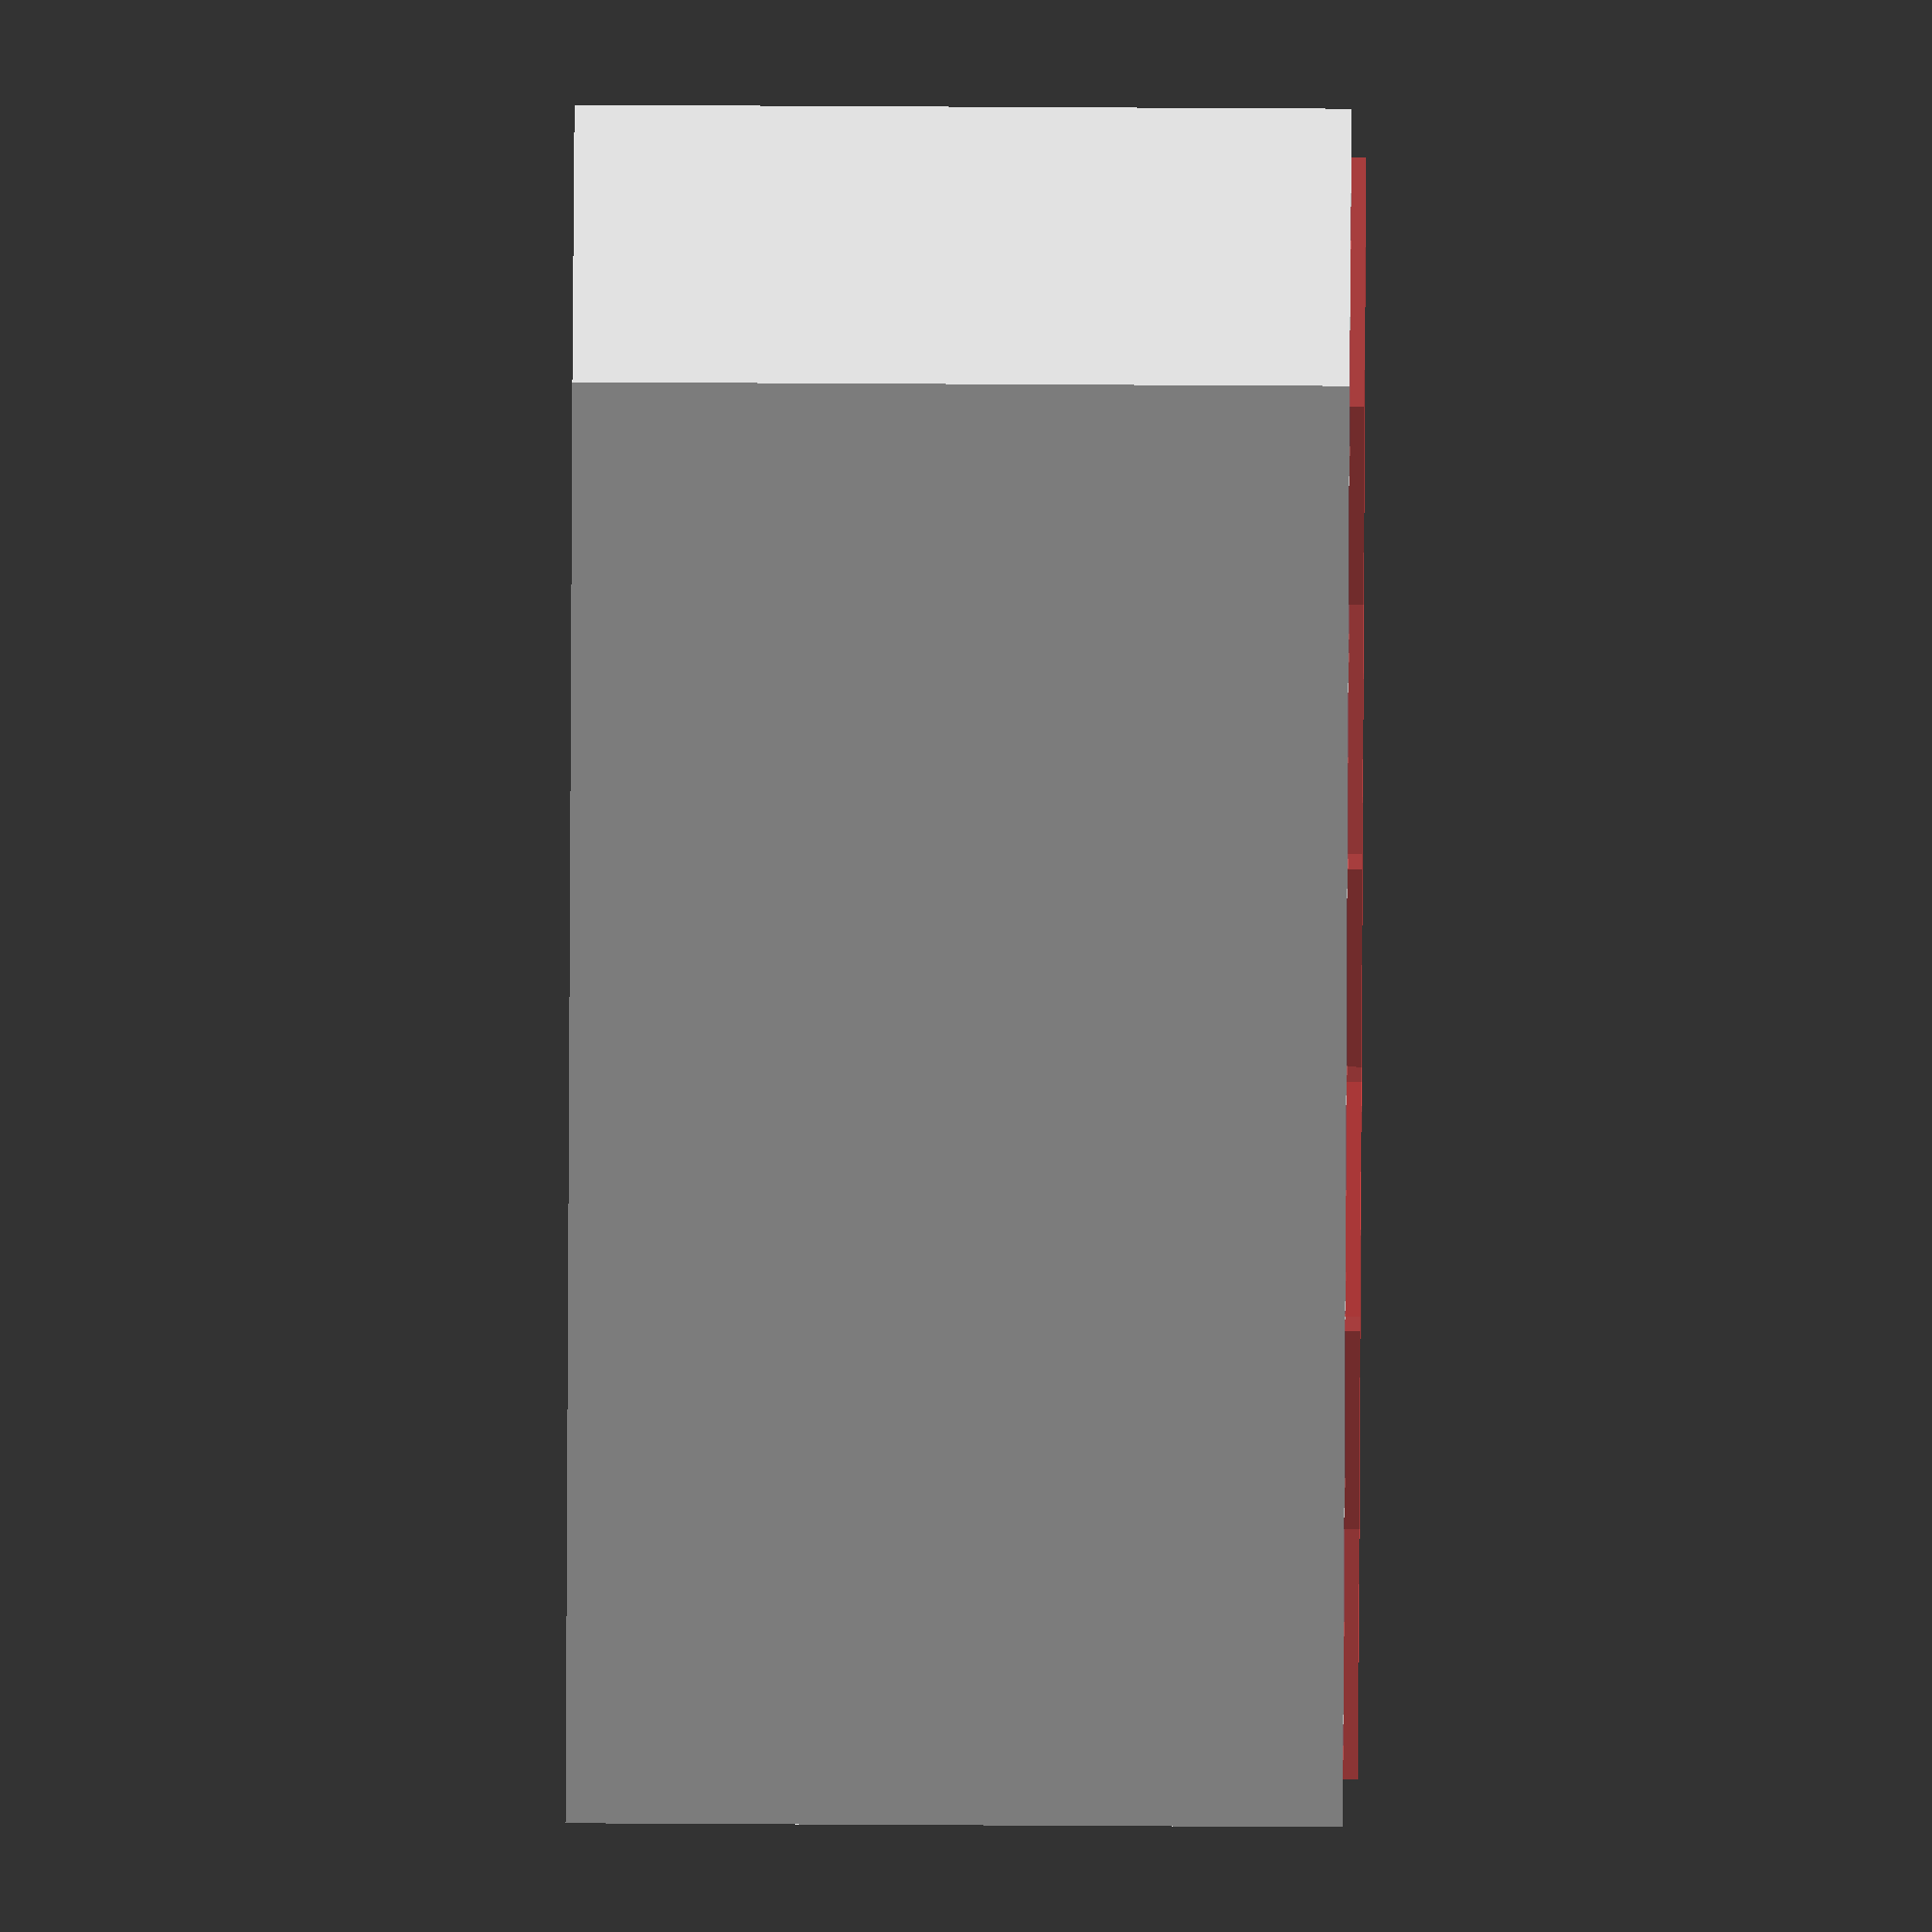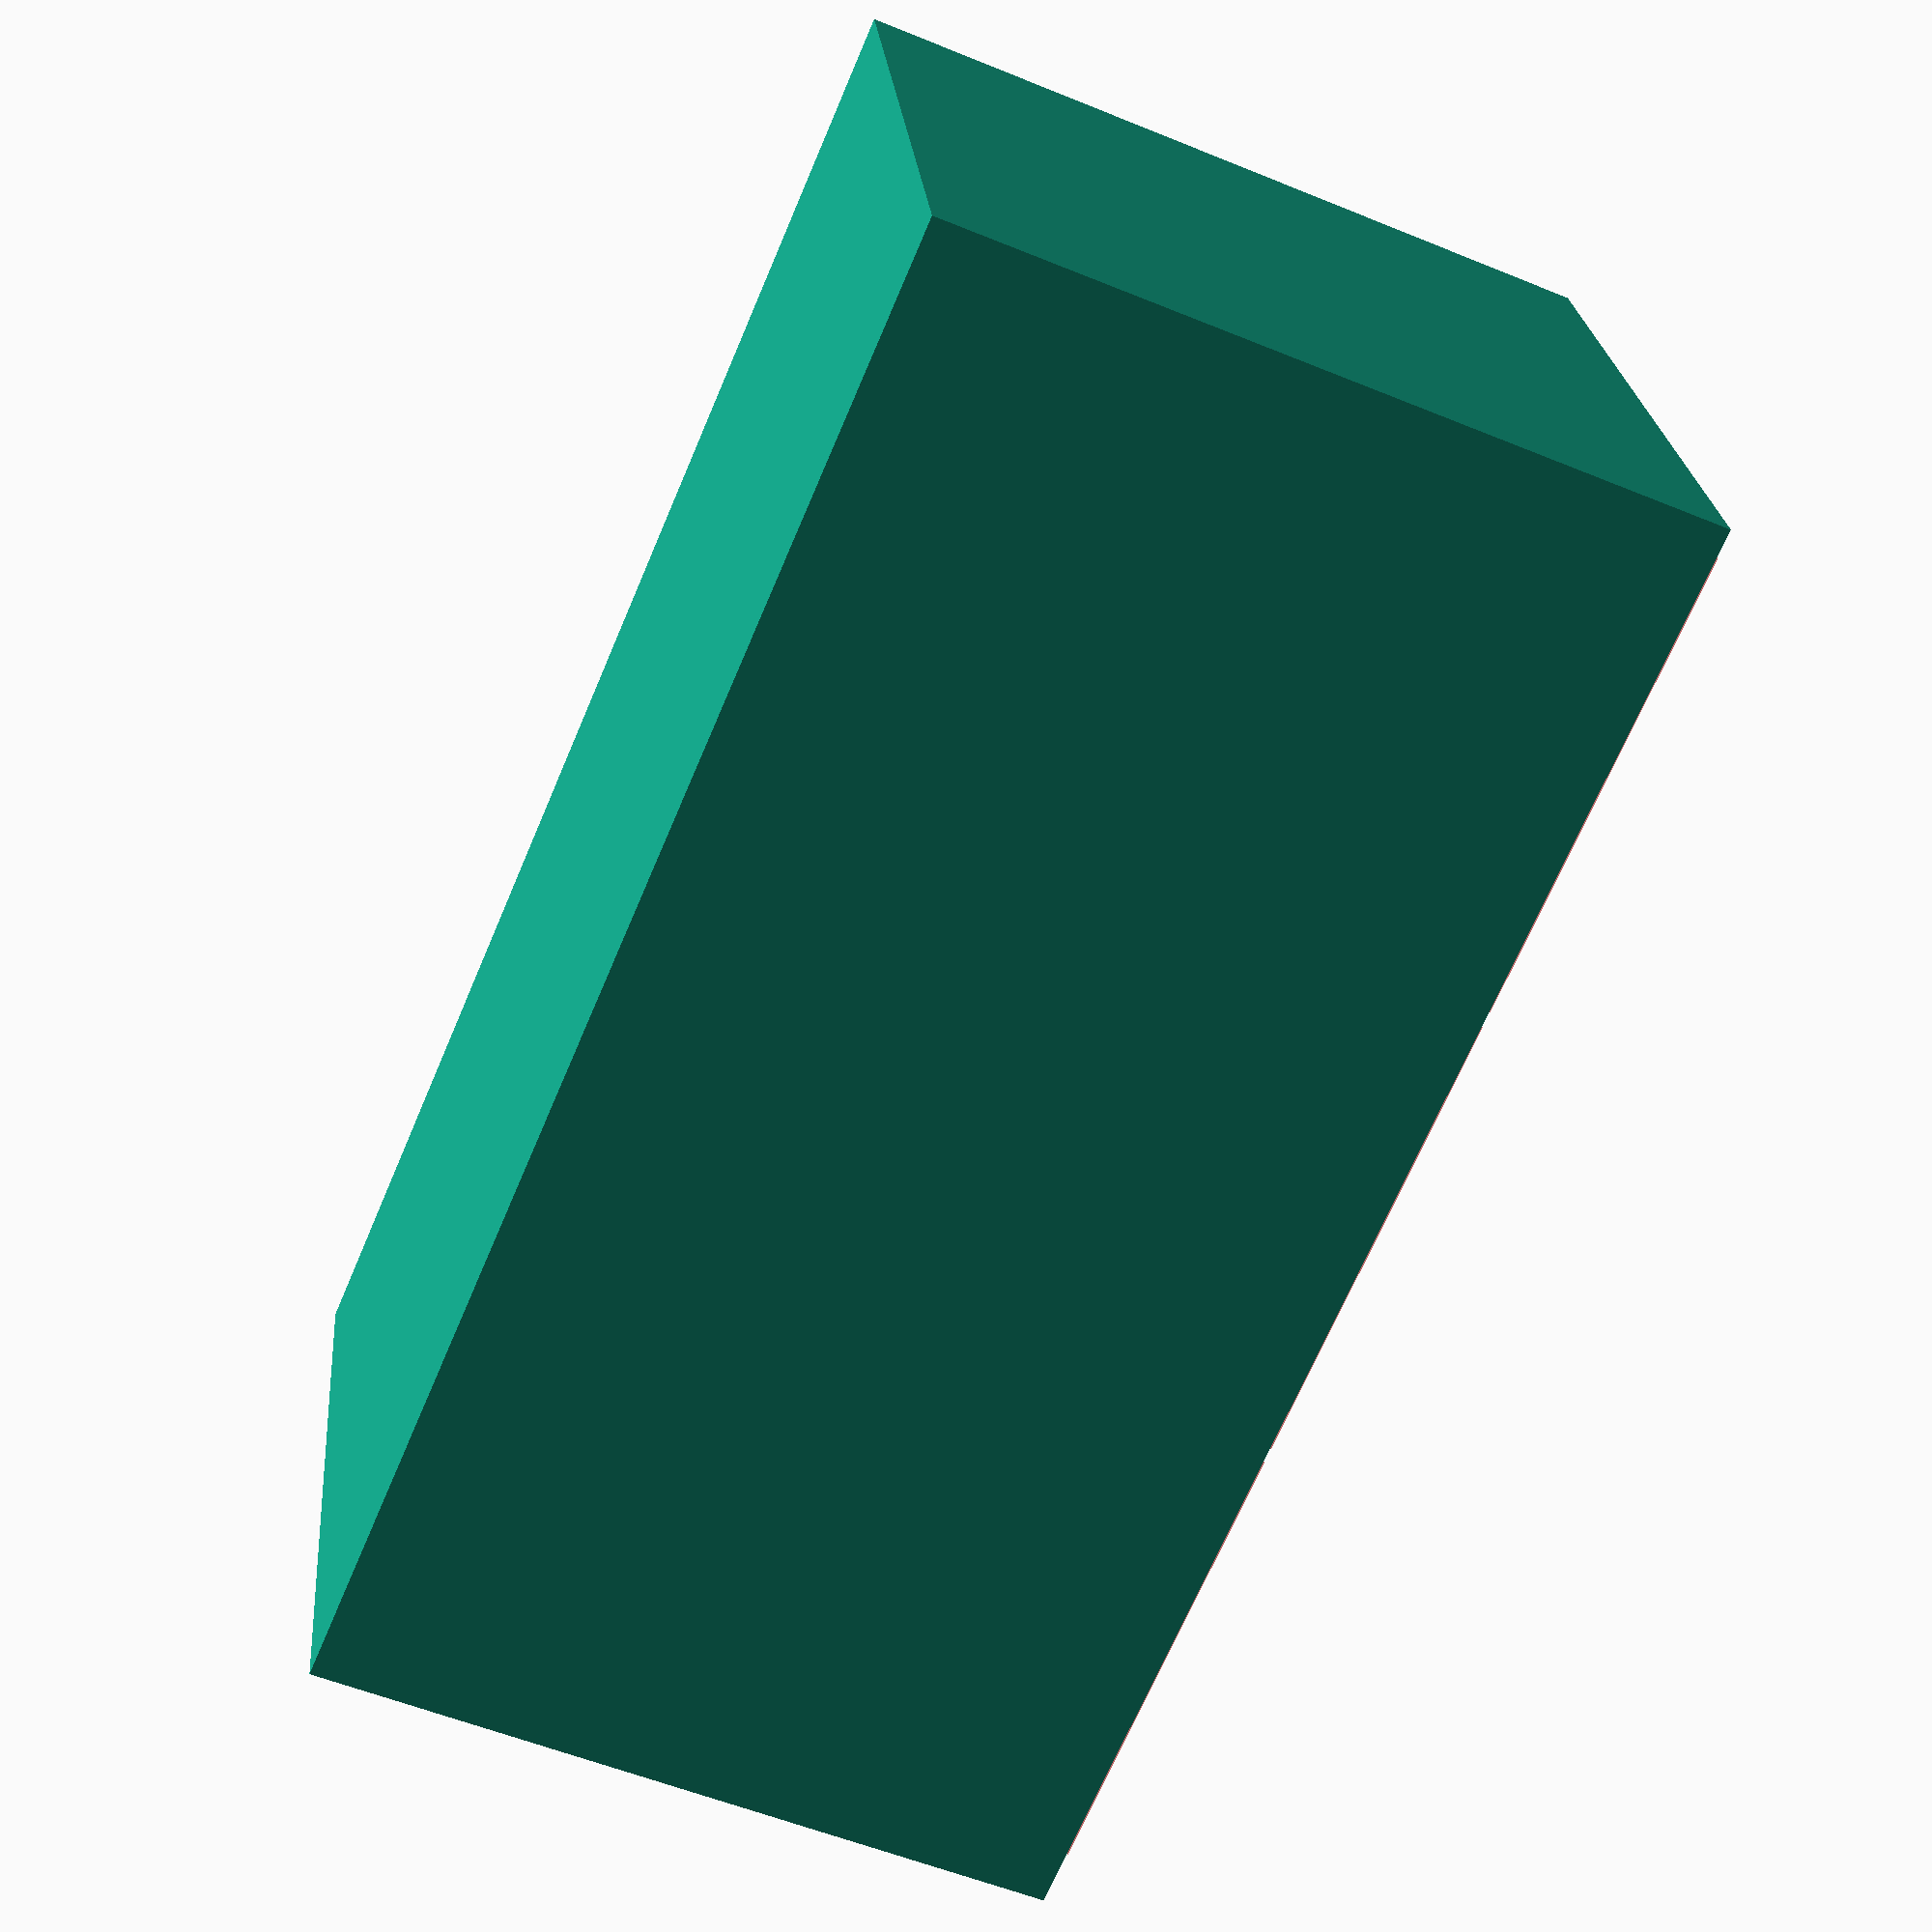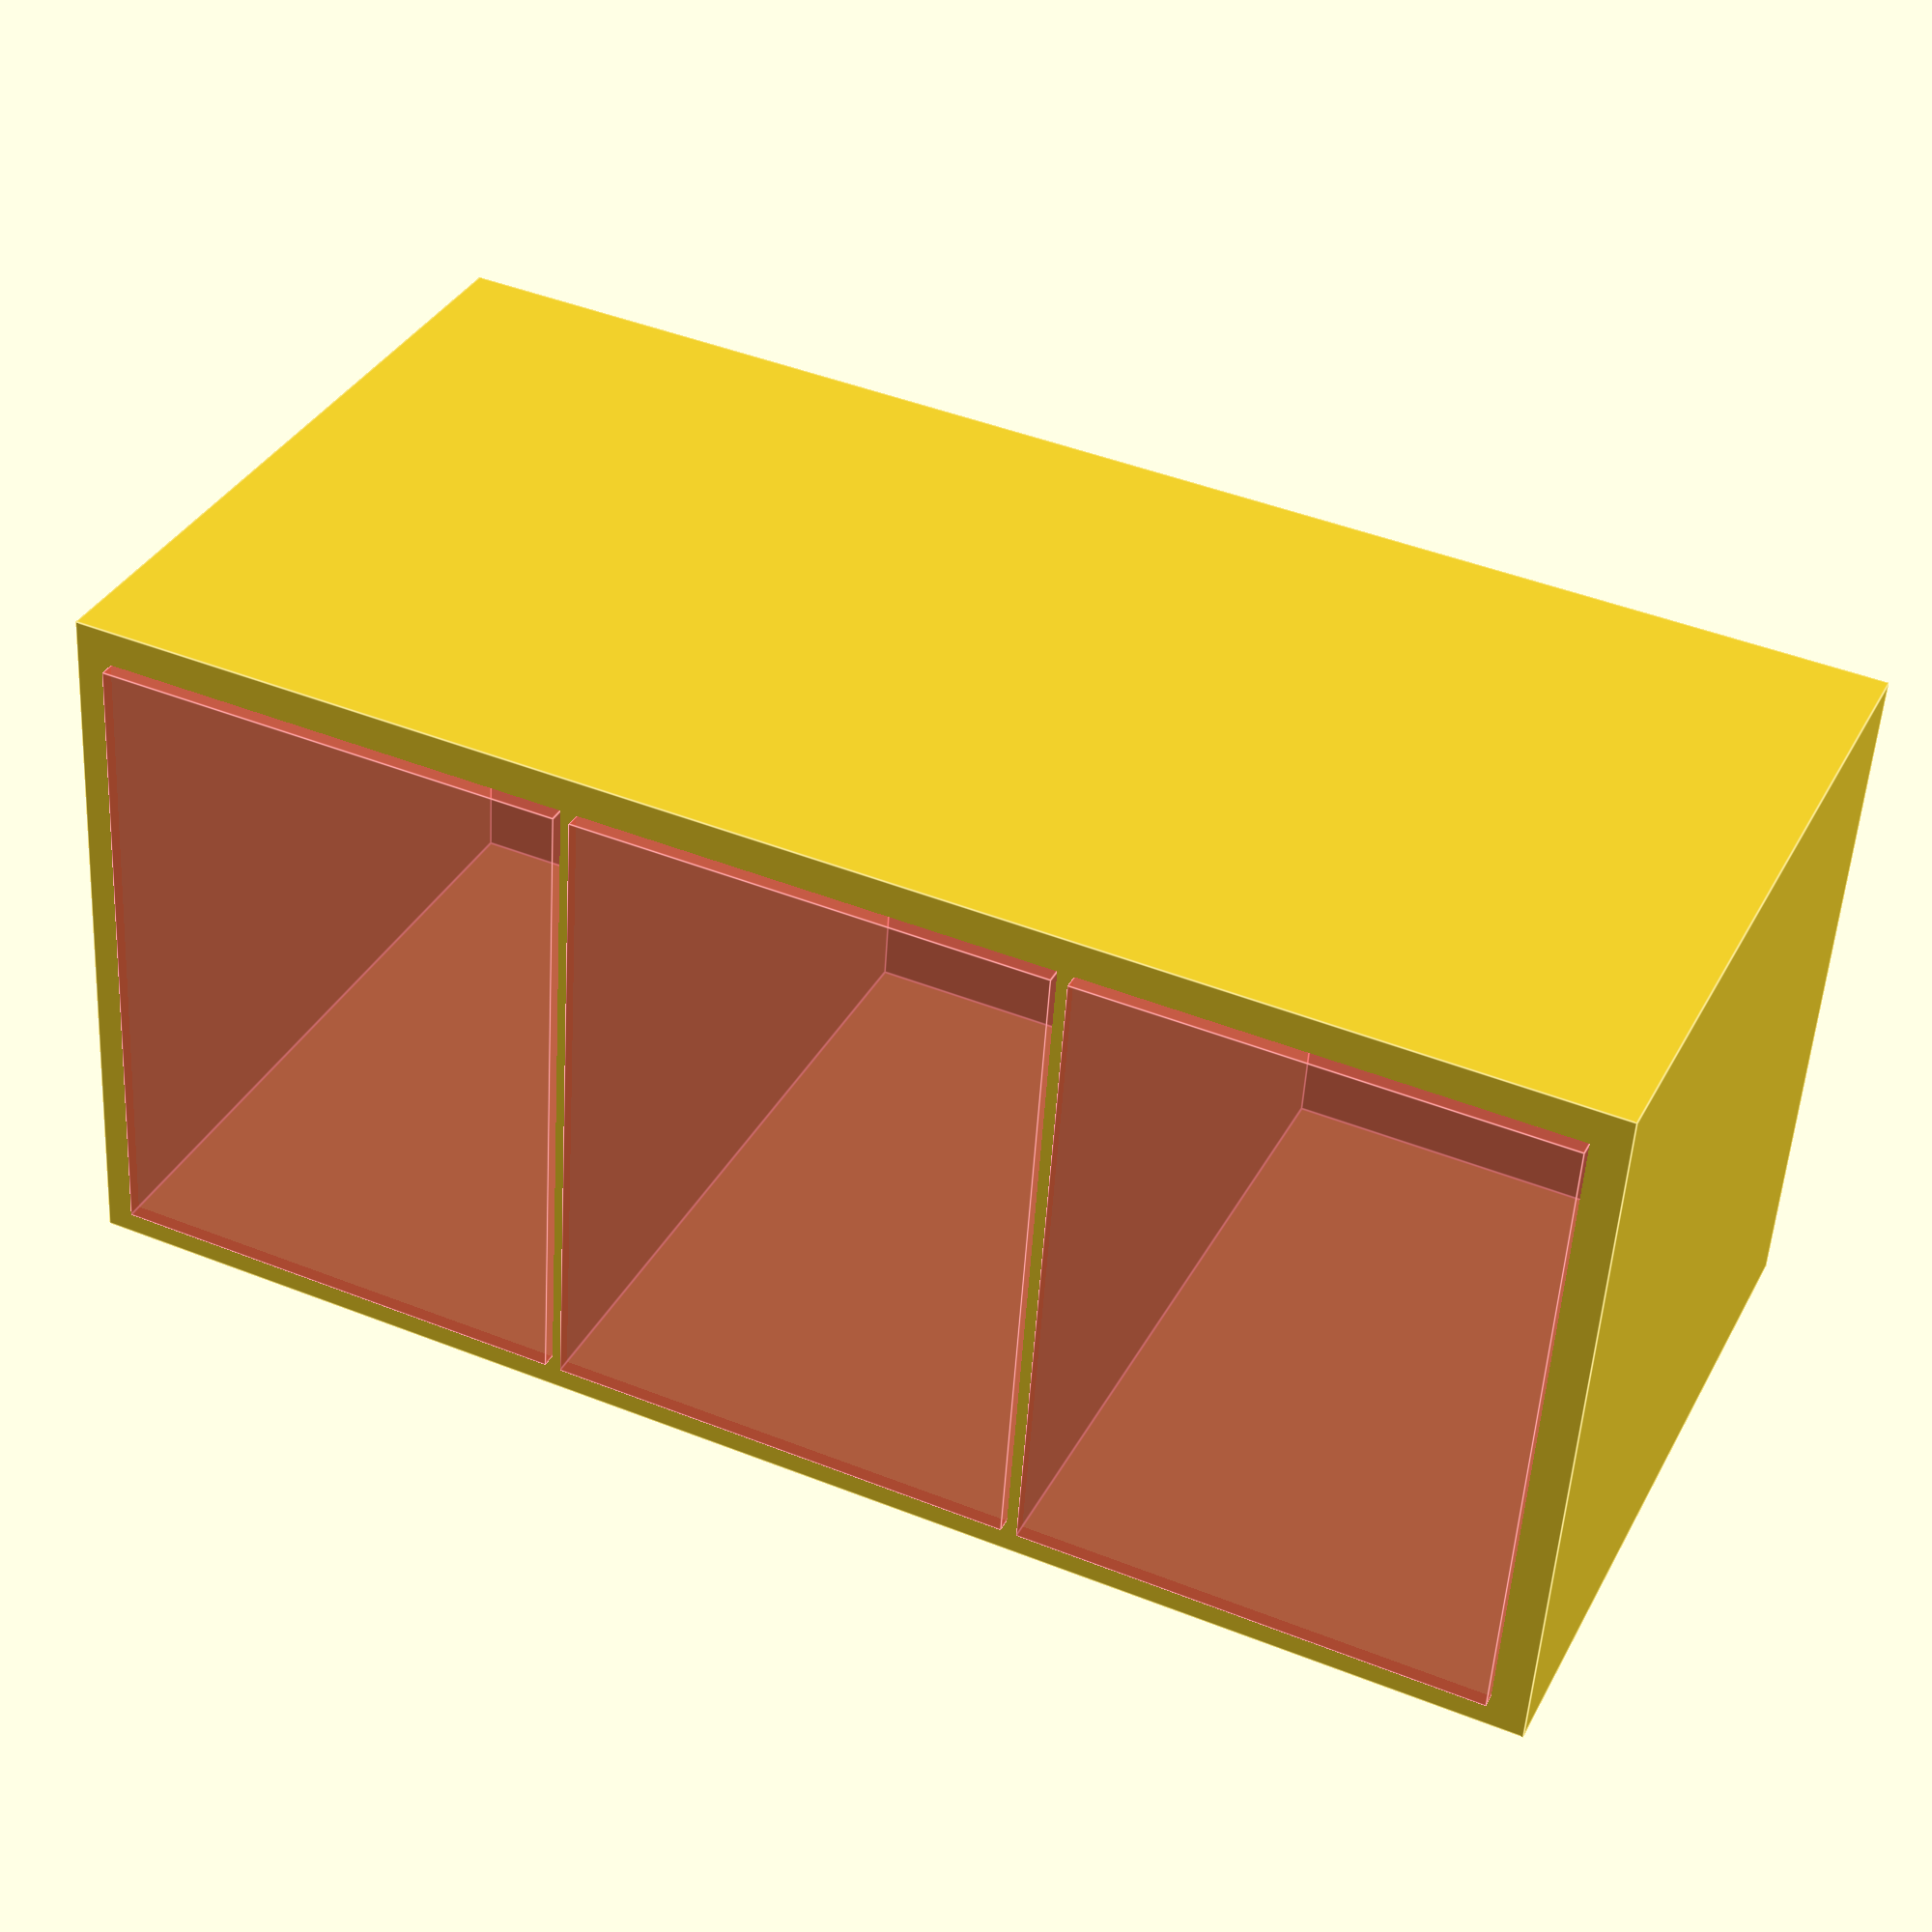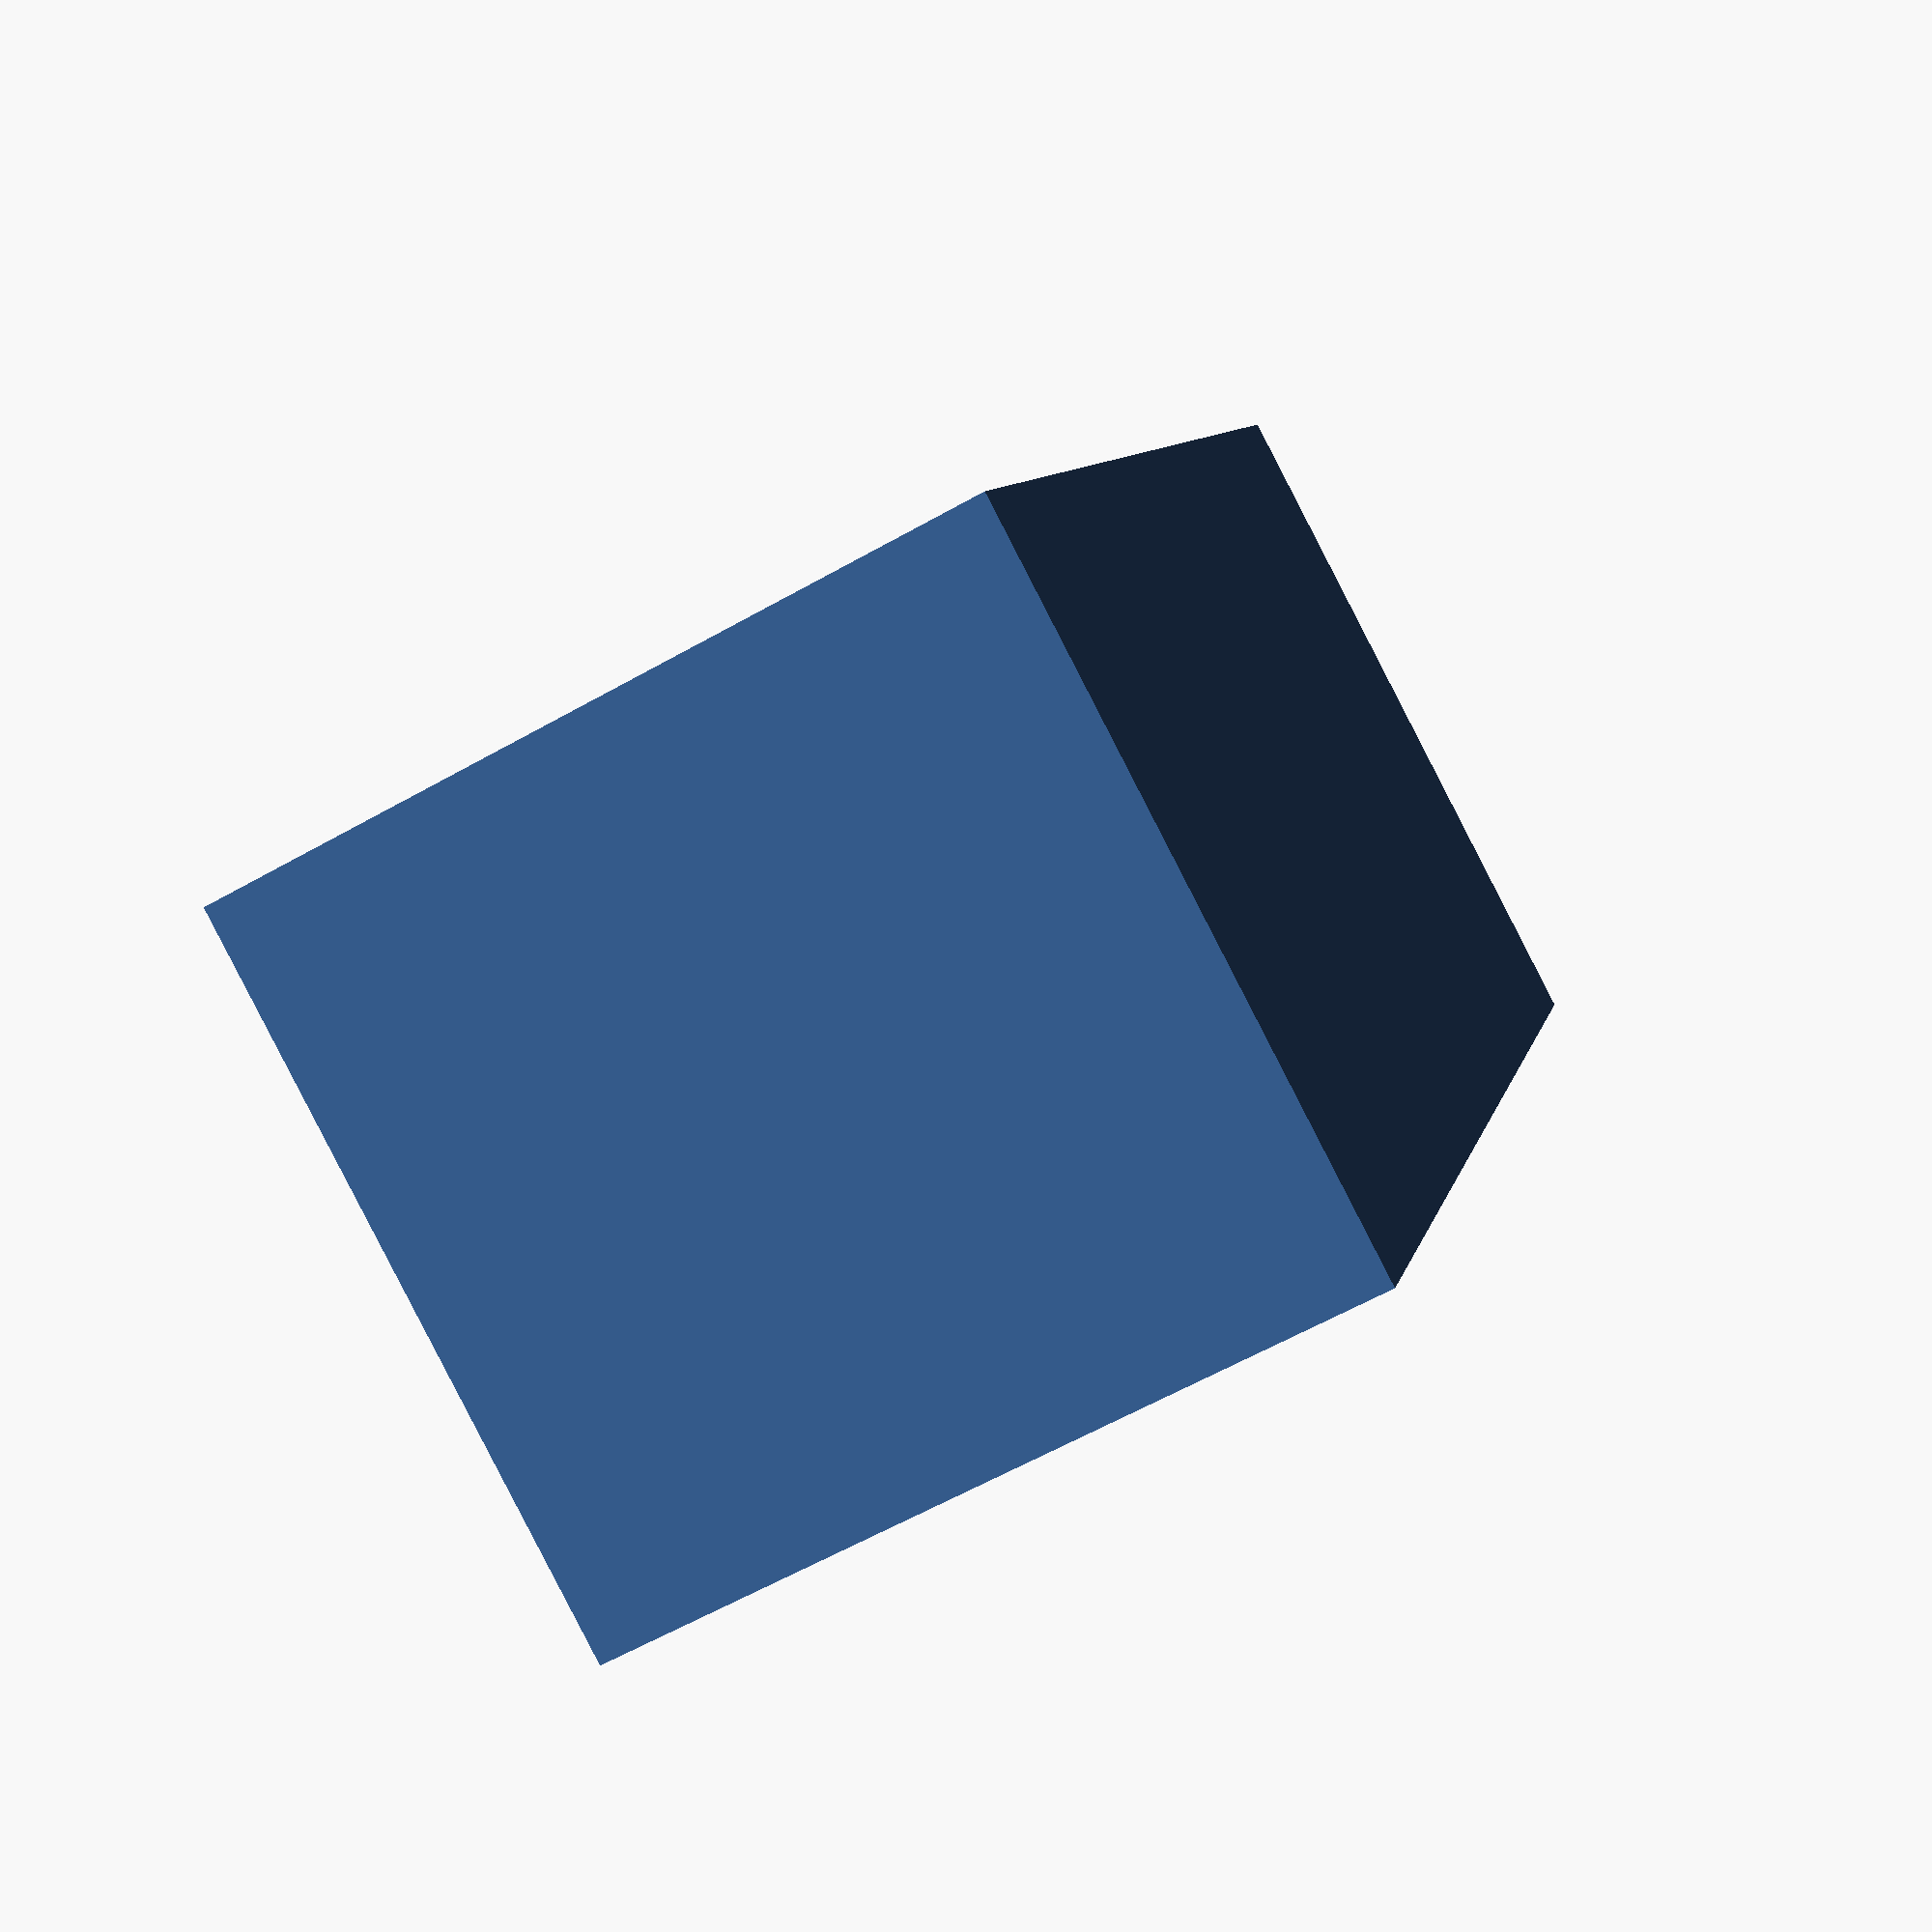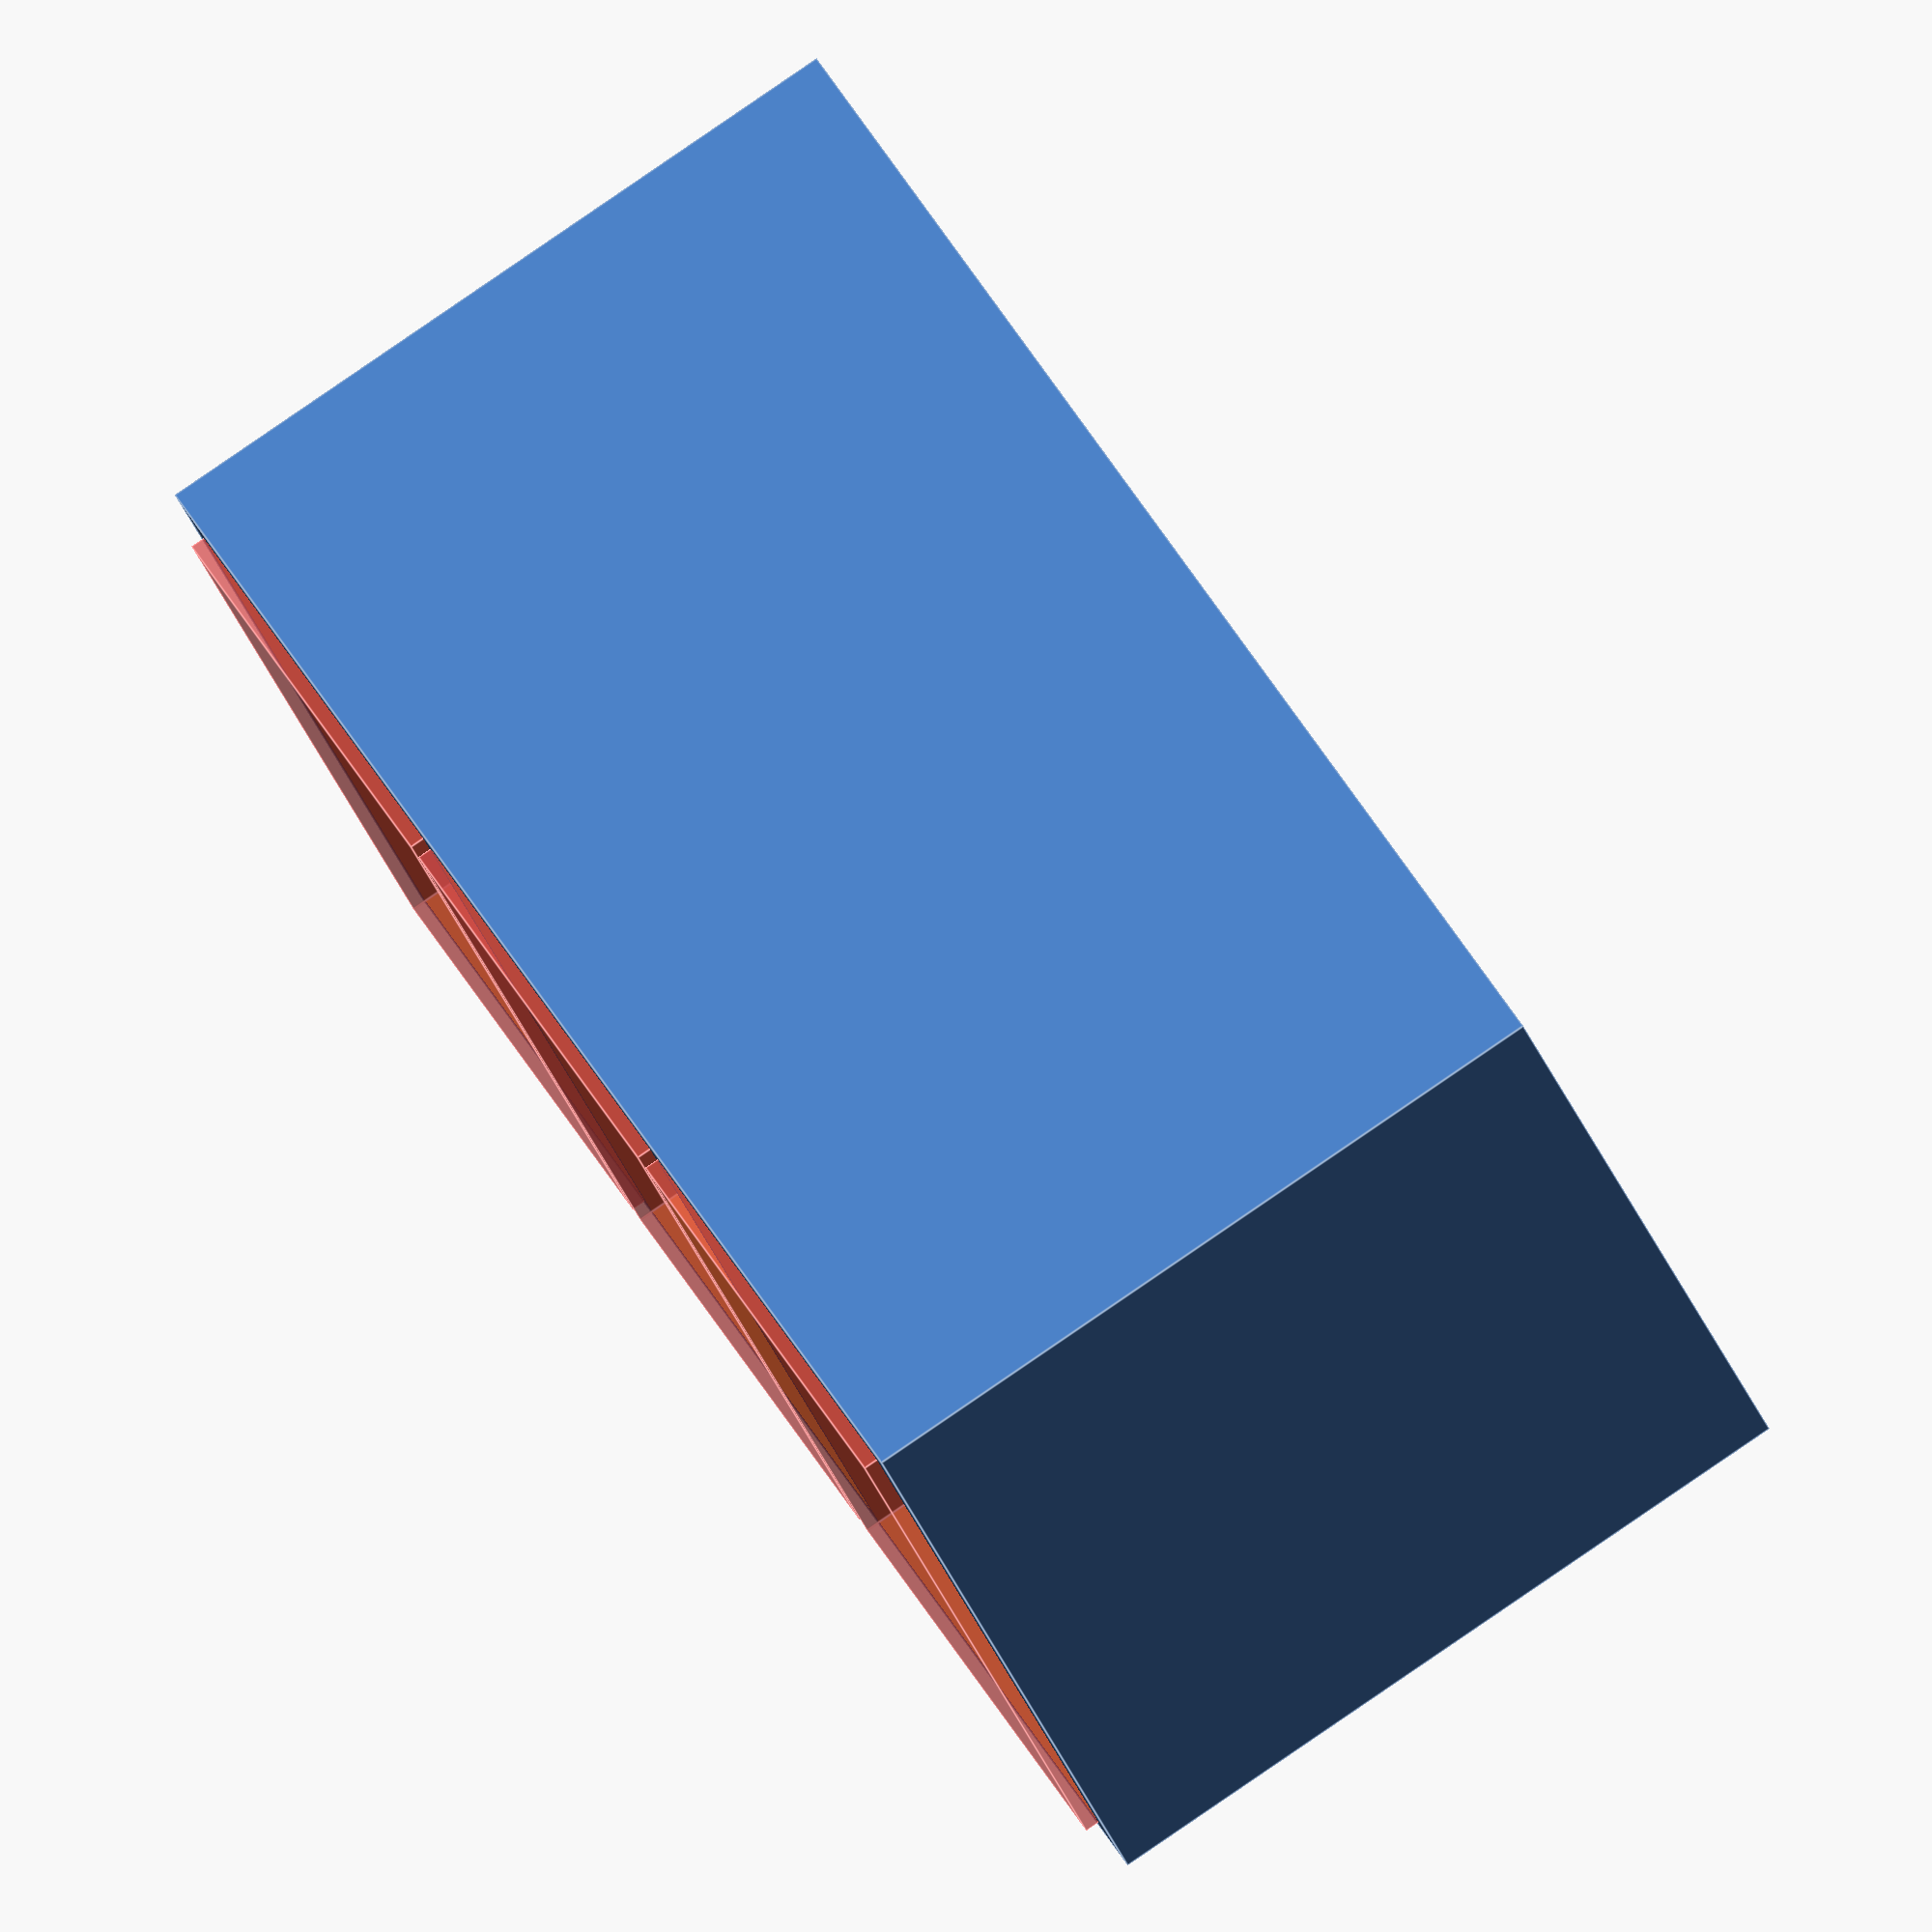
<openscad>
// stand for mayo and katsup
// to organize the fridge
// 01.10.2025 Sebastian Weigl
 
// set the fregment sizes
$fn = $preview ? 48 : 64;

// vars
border=2.5;

fir_box_width=105;
fir_box_depth=50;
fir_box_height=52.5;

sec_box_width=32.6;
sec_box_depth=45;
sec_box_height=51;

// object
difference() {
cube([fir_box_width,fir_box_depth,fir_box_height],false);
translate([border,border,border])
#cube([sec_box_width,sec_box_depth,sec_box_height],false);
translate([fir_box_width-border-sec_box_width,border,border])
#cube([sec_box_width,sec_box_depth,sec_box_height],false);
translate([fir_box_width/2-sec_box_width/2,border,border])
#cube([sec_box_width,sec_box_depth,sec_box_height],false);
}
</openscad>
<views>
elev=282.0 azim=326.0 roll=270.3 proj=o view=solid
elev=234.8 azim=12.2 roll=293.5 proj=p view=solid
elev=324.8 azim=183.9 roll=24.6 proj=p view=edges
elev=60.7 azim=66.2 roll=120.1 proj=p view=wireframe
elev=94.1 azim=323.8 roll=124.3 proj=o view=edges
</views>
